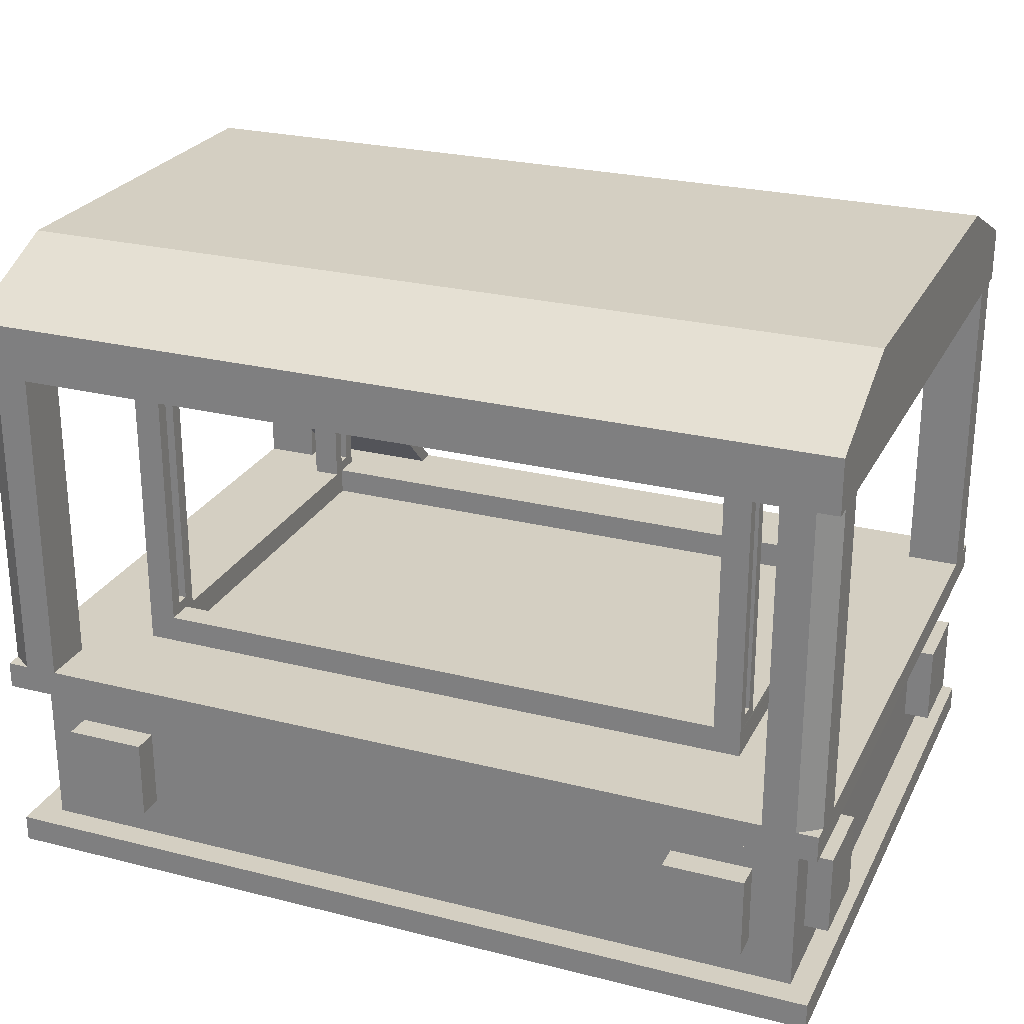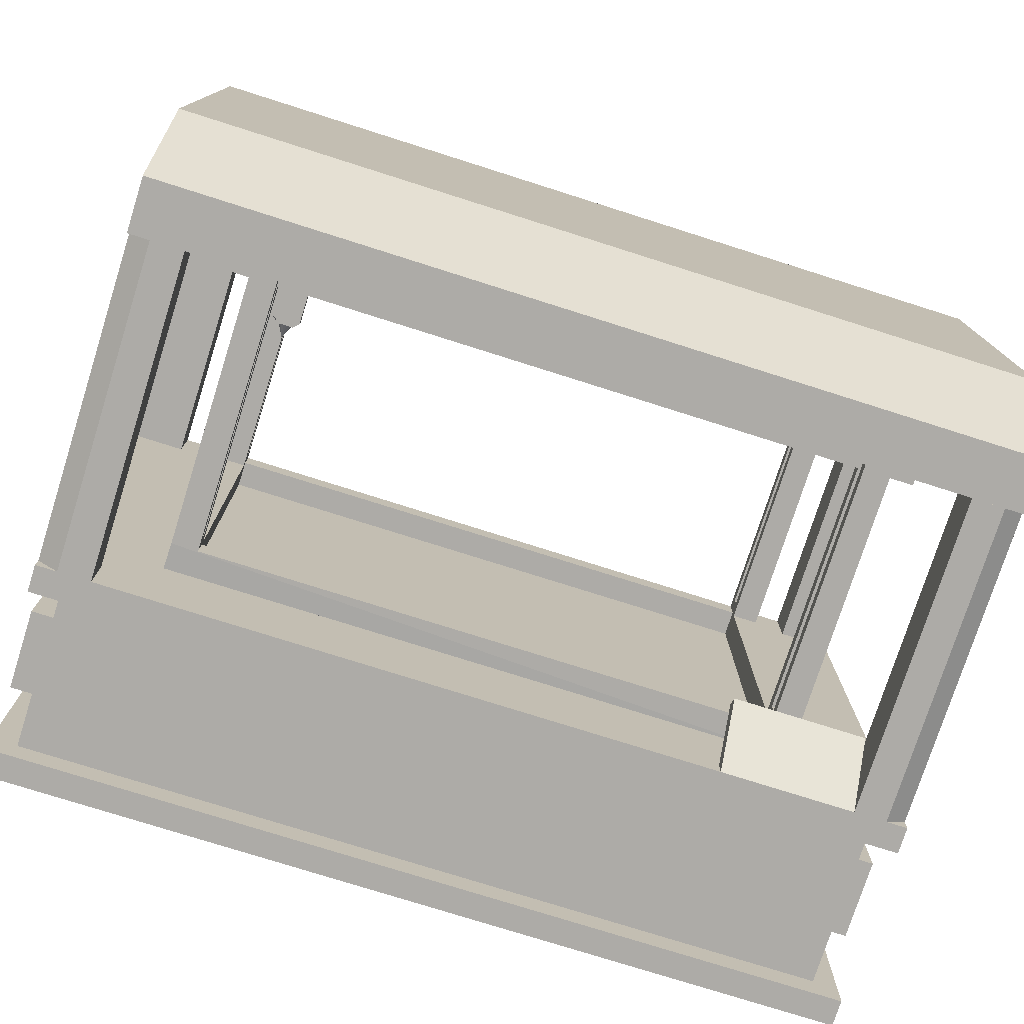
<metadata>
{"format":"obj","ext":"obj","renderer":"f3d","projection":"perspective","resolution":1024,"background":"white","views":[{"elev":25.5,"azim":22.0,"up":"+Y"},{"elev":-76.4,"azim":162.4,"up":"+Z"}]}
</metadata>
<code>
o Enclosure
v -2.534 2.92 0.9081
v 1.466 2.92 -2.092
v -2.534 3.17 0.334
v -2.534 3.17 -1.518
v -2.534 2.92 -2.092
v 1.466 3.17 0.334
v 1.466 2.92 0.9081
v 1.466 3.17 -1.518
f 2 1 5
f 8 5 4
f 3 7 6
f 1 4 5
f 4 6 8
f 2 6 7
f 4 3 6
f 2 7 1
f 8 2 5
f 3 1 7
f 1 3 4
f 2 8 6
o Cube
v -2.034 1.17 0.4081
v -2.034 1.17 -1.592
v 0.9664 1.17 0.4081
v 0.9696 1.165 -1.588
v 0.9664 1.17 -1.592
v -2.034 1.295 -1.592
v -2.034 1.295 0.4081
v 0.9664 1.295 -1.592
v 0.9664 1.295 0.4081
v -0.5336 1.17 -0.5919
v -1.846 1.17 -1.467
v 0.7789 1.17 -1.467
v -1.909 1.17 0.2831
v -1.909 1.17 -1.467
v -1.846 1.17 0.2831
v 0.7789 1.17 0.2831
v 0.8414 1.17 0.2831
v 0.8414 1.17 -1.467
v -1.846 1.295 -1.467
v 0.7789 1.295 -1.467
v 0.7789 1.295 0.2831
v 0.8414 1.295 -1.467
v 0.8414 1.295 0.2831
v -1.846 1.295 0.2831
v -1.909 1.295 0.2831
v -1.909 1.295 -1.467
v -1.846 1.145 -1.467
v 0.7789 1.145 -1.467
v -0.5336 1.145 -0.5919
v 0.8414 1.145 -1.467
v 0.7789 1.145 0.2831
v 0.8414 1.145 0.2831
v -1.846 1.145 0.2831
v -1.909 1.145 0.2831
v -1.909 1.145 -1.467
f 10 16 14
f 10 15 9
f 12 17 16
f 9 17 11
f 13 19 20
f 19 18 20
f 22 21 23
f 10 9 21
f 24 18 23
f 9 24 23
f 11 13 26
f 25 20 24
f 14 28 27
f 28 35 27
f 16 17 31
f 33 41 32
f 27 43 34
f 17 32 29
f 31 38 30
f 15 14 34
f 36 37 35
f 38 39 36
f 39 41 37
f 42 43 35
f 29 40 31
f 30 36 28
f 34 42 33
f 32 39 29
f 10 13 12
f 12 13 11
f 10 12 16
f 10 14 15
f 12 11 17
f 9 15 17
f 13 10 19
f 18 19 23
f 19 22 23
f 22 19 10
f 9 23 21
f 21 22 10
f 9 11 24
f 25 24 11
f 13 20 26
f 26 25 11
f 26 20 25
f 20 18 24
f 14 16 28
f 28 36 35
f 30 28 16
f 17 29 31
f 31 30 16
f 33 42 41
f 27 35 43
f 17 15 32
f 31 40 38
f 33 32 15
f 14 27 34
f 34 33 15
f 40 39 38
f 39 37 36
f 37 41 35
f 41 42 35
f 29 39 40
f 30 38 36
f 34 43 42
f 32 41 39
o Cube.001_Cube
v 0.7051 2.616 0.4095
v 0.7051 2.679 0.4095
v 0.7051 2.616 -1.59
v 0.7051 2.679 -1.59
v 0.8301 2.616 0.4095
v 0.8301 2.679 0.4095
v 0.8301 2.616 -1.59
v 0.8301 2.679 -1.59
f 47 46 44
f 51 50 46
f 49 48 50
f 45 44 48
f 46 50 48
f 51 47 45
f 45 47 44
f 47 51 46
f 51 49 50
f 49 45 48
f 44 46 48
f 49 51 45
o Cube_Cube.003
v -2.034 2.795 0.2206
v -1.909 2.795 0.4081
v -2.034 2.795 0.4081
v -2.034 2.741 0.3456
v -2.034 2.741 0.2831
v -2.034 1.295 0.2206
v -1.909 2.795 0.2206
v -1.909 1.295 0.2206
v -1.909 2.741 0.3456
v -1.909 2.741 0.2831
v -2.034 1.348 0.2831
v -1.909 1.348 0.2831
v -1.909 1.348 0.3456
v -2.034 1.348 0.3456
v -1.909 1.295 0.4081
v -2.034 1.295 0.4081
v 0.8414 2.795 -1.592
v 0.9664 2.795 -1.404
v 0.8414 2.795 -1.404
v 0.8414 2.741 -1.467
v 0.8414 2.741 -1.529
v 0.8414 1.295 -1.592
v 0.9664 2.795 -1.592
v 0.9664 1.295 -1.592
v 0.9664 2.741 -1.467
v 0.9664 2.741 -1.529
v 0.8414 1.348 -1.529
v 0.9664 1.348 -1.529
v 0.9664 1.348 -1.467
v 0.8414 1.348 -1.467
v 0.9664 1.295 -1.404
v 0.8414 1.295 -1.404
v 0.8414 2.795 0.2206
v 0.9664 2.795 0.4081
v 0.8414 2.795 0.4081
v 0.8414 2.741 0.3456
v 0.8414 2.741 0.2831
v 0.8414 1.295 0.2206
v 0.9664 2.795 0.2206
v 0.9664 1.295 0.2206
v 0.9664 2.741 0.3456
v 0.9664 2.741 0.2831
v 0.8414 1.348 0.2831
v 0.9664 1.348 0.2831
v 0.9664 1.348 0.3456
v 0.8414 1.348 0.3456
v 0.9664 1.295 0.4081
v 0.8414 1.295 0.4081
v -2.034 2.795 -1.592
v -1.909 2.795 -1.404
v -2.034 2.795 -1.404
v -2.034 2.741 -1.467
v -2.034 2.741 -1.529
v -2.034 1.295 -1.592
v -1.909 2.795 -1.592
v -1.909 1.295 -1.592
v -1.909 2.741 -1.467
v -1.909 2.741 -1.529
v -2.034 1.348 -1.529
v -1.909 1.348 -1.529
v -1.909 1.348 -1.467
v -2.034 1.348 -1.467
v -1.909 1.295 -1.404
v -2.034 1.295 -1.404
f 58 52 53
f 52 54 53
f 54 52 55
f 52 56 55
f 52 57 56
f 52 58 57
f 58 59 57
f 58 61 59
f 53 60 58
f 60 61 58
f 56 62 61
f 62 63 61
f 61 63 59
f 61 60 56
f 63 62 64
f 59 63 64
f 62 65 64
f 60 64 65
f 66 64 60
f 66 59 64
f 66 67 57
f 67 66 53
f 53 66 60
f 59 66 57
f 54 67 53
f 67 65 57
f 54 55 67
f 55 65 67
f 65 62 57
f 55 60 65
f 57 62 56
f 60 55 56
f 74 68 69
f 68 70 69
f 70 68 71
f 68 72 71
f 68 73 72
f 68 74 73
f 74 75 73
f 74 77 75
f 69 76 74
f 76 77 74
f 72 78 77
f 78 79 77
f 77 79 75
f 77 76 72
f 79 78 80
f 75 79 80
f 78 81 80
f 76 80 81
f 82 80 76
f 82 75 80
f 82 83 73
f 83 82 69
f 69 82 76
f 75 82 73
f 70 83 69
f 83 81 73
f 70 71 83
f 71 81 83
f 81 78 73
f 71 76 81
f 73 78 72
f 76 71 72
f 90 84 85
f 84 86 85
f 86 84 87
f 84 88 87
f 84 89 88
f 84 90 89
f 90 91 89
f 90 93 91
f 85 92 90
f 92 93 90
f 88 94 93
f 94 95 93
f 93 95 91
f 93 92 88
f 95 94 96
f 91 95 96
f 94 97 96
f 92 96 97
f 98 96 92
f 98 91 96
f 98 99 89
f 99 98 85
f 85 98 92
f 91 98 89
f 86 99 85
f 99 97 89
f 86 87 99
f 87 97 99
f 97 94 89
f 87 92 97
f 89 94 88
f 92 87 88
f 106 100 101
f 100 102 101
f 102 100 103
f 100 104 103
f 100 105 104
f 100 106 105
f 106 107 105
f 106 109 107
f 101 108 106
f 108 109 106
f 104 110 109
f 110 111 109
f 109 111 107
f 109 108 104
f 111 110 112
f 107 111 112
f 110 113 112
f 108 112 113
f 114 112 108
f 114 107 112
f 114 115 105
f 115 114 101
f 101 114 108
f 107 114 105
f 102 115 101
f 115 113 105
f 102 103 115
f 103 113 115
f 113 110 105
f 103 108 113
f 105 110 104
f 108 103 104
o Cube_Cube.005
v -2.159 2.741 -1.529
v -2.159 2.554 -1.467
v -2.159 2.554 -1.529
v -2.043 2.616 -1.529
v -2.043 2.679 -1.529
v 1.091 2.741 -1.529
v -2.159 2.741 -1.467
v 1.091 2.741 -1.467
v -2.043 2.616 -1.467
v -2.043 2.679 -1.467
v 0.9753 2.679 -1.529
v 0.9753 2.679 -1.467
v 0.9753 2.616 -1.467
v 0.9753 2.616 -1.529
v 1.091 2.554 -1.467
v 1.091 2.554 -1.529
v -2.159 2.741 0.2831
v -2.159 2.554 0.3456
v -2.159 2.554 0.2831
v -2.043 2.616 0.2831
v -2.043 2.679 0.2831
v 1.091 2.741 0.2831
v -2.159 2.741 0.3456
v 1.091 2.741 0.3456
v -2.043 2.616 0.3456
v -2.043 2.679 0.3456
v 0.9753 2.679 0.2831
v 0.9753 2.679 0.3456
v 0.9753 2.616 0.3456
v 0.9753 2.616 0.2831
v 1.091 2.554 0.3456
v 1.091 2.554 0.2831
f 122 116 117
f 116 118 117
f 118 116 119
f 116 120 119
f 116 121 120
f 116 122 121
f 122 123 121
f 122 125 123
f 117 124 122
f 124 125 122
f 120 126 125
f 126 127 125
f 125 127 123
f 125 124 120
f 127 126 128
f 123 127 128
f 126 129 128
f 124 128 129
f 130 128 124
f 130 123 128
f 130 131 121
f 131 130 117
f 117 130 124
f 123 130 121
f 118 131 117
f 131 129 121
f 118 119 131
f 119 129 131
f 129 126 121
f 119 124 129
f 121 126 120
f 124 119 120
f 138 132 133
f 132 134 133
f 134 132 135
f 132 136 135
f 132 137 136
f 132 138 137
f 138 139 137
f 138 141 139
f 133 140 138
f 140 141 138
f 136 142 141
f 142 143 141
f 141 143 139
f 141 140 136
f 143 142 144
f 139 143 144
f 142 145 144
f 140 144 145
f 146 144 140
f 146 139 144
f 146 147 137
f 147 146 133
f 133 146 140
f 139 146 137
f 134 147 133
f 147 145 137
f 134 135 147
f 135 145 147
f 145 142 137
f 135 140 145
f 137 142 136
f 140 135 136
o Enclosure.001
v -2.534 1.17 -1.842
v -2.534 2.67 -1.842
v -2.284 1.17 -1.842
v -2.534 1.17 -2.019
v -2.435 1.17 -2.092
v -2.534 2.67 -2.019
v -2.435 2.67 -2.092
v -2.284 2.67 -2.092
v -2.284 2.67 -1.842
v -2.284 1.17 -2.092
f 149 151 148
f 156 148 150
f 152 157 150
f 152 153 154
f 153 149 156
f 154 157 152
f 155 150 157
f 149 153 151
f 156 149 148
f 148 151 150
f 151 152 150
f 152 151 153
f 156 155 154
f 154 153 156
f 154 155 157
f 155 156 150
o Enclosure.005
v -2.534 2.67 0.9081
v -2.534 2.67 0.6581
v -2.534 2.92 0.9081
v 1.466 2.67 0.9081
v 1.466 2.67 0.6581
v 1.466 2.92 0.9081
v 1.466 2.92 0.6581
v -2.534 2.92 0.6581
v -2.534 2.67 -1.842
v -2.534 2.67 -2.092
v -2.534 2.92 -1.842
v 1.466 2.67 -1.842
v 1.466 2.67 -2.092
v 1.466 2.92 -1.842
v 1.466 2.92 -2.092
v -2.534 2.92 -2.092
f 162 158 159
f 160 159 158
f 163 158 161
f 164 161 162
f 165 163 164
f 165 162 159
f 170 166 167
f 168 167 166
f 171 166 169
f 172 169 170
f 173 171 172
f 173 170 167
f 162 161 158
f 160 165 159
f 163 160 158
f 164 163 161
f 165 160 163
f 165 164 162
f 170 169 166
f 168 173 167
f 171 168 166
f 172 171 169
f 173 168 171
f 173 172 170
o Enclosure.006
v -2.534 2.67 0.6581
v -2.534 2.67 -1.842
v -2.534 2.92 0.6581
v -2.284 2.67 0.6581
v -2.284 2.67 -1.842
v -2.284 2.92 0.6581
v -2.284 2.92 -1.842
v -2.534 2.92 -1.842
v 1.216 2.67 0.6581
v 1.216 2.67 -1.842
v 1.216 2.92 0.6581
v 1.466 2.67 0.6581
v 1.466 2.67 -1.842
v 1.466 2.92 0.6581
v 1.466 2.92 -1.842
v 1.216 2.92 -1.842
f 178 174 175
f 176 175 174
f 179 174 177
f 180 177 178
f 181 179 180
f 181 178 175
f 186 182 183
f 184 183 182
f 187 182 185
f 188 185 186
f 189 187 188
f 189 186 183
f 178 177 174
f 176 181 175
f 179 176 174
f 180 179 177
f 181 176 179
f 181 180 178
f 186 185 182
f 184 189 183
f 187 184 182
f 188 187 185
f 189 184 187
f 189 188 186
o Base.001
v -2.534 0.1698 0.9081
v -2.534 0.1698 -2.092
v -2.534 0.2948 0.9081
v 1.466 0.1698 0.9081
v 1.466 0.1698 -2.092
v 1.466 0.2948 0.9081
v 1.466 0.2948 -2.092
v -0.5336 0.2948 -0.5919
v -2.534 0.2948 -2.092
v -2.534 1.045 0.9081
v -2.534 1.045 -2.092
v -2.534 1.17 0.9081
v 1.466 1.045 0.9081
v 1.466 1.17 -2.092
v -2.534 1.17 -2.092
v -0.5336 1.045 -0.5919
v 1.466 1.045 -2.092
v 1.466 1.17 0.9081
v -0.5336 1.17 -0.5919
f 194 190 191
f 192 191 190
f 195 190 193
f 196 193 194
f 195 196 197
f 192 195 197
f 198 192 197
f 196 198 197
f 198 194 191
f 201 200 199
f 207 199 202
f 203 202 206
f 204 206 200
f 200 206 205
f 206 202 205
f 202 199 205
f 199 200 205
f 201 207 208
f 207 203 208
f 203 204 208
f 204 201 208
f 194 193 190
f 192 198 191
f 195 192 190
f 196 195 193
f 198 196 194
f 201 204 200
f 207 201 199
f 203 207 202
f 204 203 206
o Base.003
v -2.401 0.2902 0.786
v -2.413 0.2969 -1.964
v -2.401 1.043 0.786
v -0.5221 0.2902 -0.5919
v 1.344 1.05 -1.964
v 1.344 0.2969 -1.964
v 1.357 0.2902 0.786
v 1.357 1.043 0.786
v -0.5221 1.043 -0.5919
v -2.413 1.05 -1.964
f 209 210 212
f 211 210 209
f 216 209 215
f 215 209 212
f 210 214 212
f 214 215 212
f 218 214 210
f 213 215 214
f 216 213 217
f 211 216 217
f 213 218 217
f 218 211 217
f 211 218 210
f 216 211 209
f 218 213 214
f 213 216 215
o Enclosure.002
v 1.216 1.17 -1.842
v 1.216 1.17 -2.092
v 1.216 2.67 -1.842
v 1.466 1.17 -1.842
v 1.466 2.67 -1.842
v 1.466 1.17 -2.019
v 1.466 2.67 -2.019
v 1.368 1.17 -2.092
v 1.368 2.67 -2.092
v 1.216 2.67 -2.092
f 221 220 219
f 224 222 219
f 223 219 222
f 225 222 224
f 224 227 225
f 228 226 220
f 227 228 221
f 221 228 220
f 219 220 226
f 226 224 219
f 223 221 219
f 225 223 222
f 224 226 227
f 228 227 226
f 223 225 221
f 225 227 221
o Enclosure.003
v -2.534 1.17 0.6581
v -2.534 2.67 0.6581
v -2.284 1.17 0.6581
v -2.534 1.17 0.8349
v -2.435 1.17 0.9081
v -2.534 2.67 0.8349
v -2.435 2.67 0.9081
v -2.284 2.67 0.9081
v -2.284 1.17 0.9081
v -2.284 2.67 0.6581
f 230 231 229
f 234 229 232
f 231 233 232
f 235 232 233
f 235 238 234
f 236 233 237
f 238 237 231
f 230 238 231
f 234 230 229
f 232 229 231
f 231 237 233
f 235 234 232
f 236 238 235
f 238 230 234
f 236 235 233
f 238 236 237
o Enclosure.004
v 1.216 1.17 0.9081
v 1.216 1.17 0.6581
v 1.216 2.67 0.9081
v 1.368 1.17 0.9081
v 1.368 2.67 0.9081
v 1.466 1.17 0.8349
v 1.466 2.67 0.8349
v 1.466 1.17 0.6581
v 1.466 2.67 0.6581
v 1.216 2.67 0.6581
f 241 240 239
f 242 240 244
f 243 239 242
f 242 245 243
f 247 244 246
f 248 246 240
f 248 243 245
f 241 248 240
f 239 240 242
f 240 246 244
f 243 241 239
f 242 244 245
f 247 245 244
f 248 247 246
f 245 247 248
f 248 241 243
o Enclosure.007
v -2.534 1.17 -1.842
v -2.534 2.67 -1.842
v -2.284 1.17 -1.842
v -2.534 1.17 -2.019
v -2.435 1.17 -2.092
v -2.534 2.67 -2.019
v -2.435 2.67 -2.092
v -2.284 2.67 -2.092
v -2.284 2.67 -1.842
v -2.284 1.17 -2.092
f 250 252 249
f 257 249 251
f 253 258 251
f 253 254 255
f 254 250 257
f 255 258 253
f 256 251 258
f 250 254 252
f 257 250 249
f 249 252 251
f 252 253 251
f 253 252 254
f 257 256 255
f 255 254 257
f 255 256 258
f 256 257 251
o Base.006
v -2.534 0.8573 -1.779
v -2.534 0.4823 -1.779
v -2.409 0.8573 -1.779
v -2.534 0.8573 -1.404
v -2.534 0.4823 -1.404
v -2.409 0.8573 -1.404
v -2.409 0.4823 -1.404
v -2.409 0.4823 -1.779
v 0.7789 0.4823 0.9081
v 1.154 0.4823 0.9081
v 0.7789 0.4823 0.7831
v 0.7789 0.8573 0.9081
v 1.154 0.8573 0.9081
v 0.7789 0.8573 0.7831
v 1.154 0.8573 0.7831
v 1.154 0.4823 0.7831
v 1.341 0.8573 0.5956
v 1.341 0.8573 0.2206
v 1.466 0.8573 0.5956
v 1.466 0.8573 0.2206
v 1.466 0.4823 0.5956
v 1.341 0.4823 0.2206
v 1.341 0.4823 0.5956
v 1.466 0.4823 0.2206
v -2.534 0.8573 0.2206
v -2.534 0.4823 0.2206
v -2.409 0.8573 0.2206
v -2.534 0.8573 0.5956
v -2.534 0.4823 0.5956
v -2.409 0.8573 0.5956
v -2.409 0.4823 0.5956
v -2.409 0.4823 0.2206
v 1.341 0.8573 -1.779
v 1.341 0.4823 -1.779
v 1.466 0.8573 -1.779
v 1.341 0.8573 -1.404
v 1.341 0.4823 -1.404
v 1.466 0.8573 -1.404
v 1.466 0.4823 -1.404
v 1.466 0.4823 -1.779
v -2.221 0.4823 0.9081
v -1.846 0.4823 0.9081
v -2.221 0.4823 0.7831
v -2.221 0.8573 0.9081
v -1.846 0.8573 0.9081
v -2.221 0.8573 0.7831
v -1.846 0.8573 0.7831
v -1.846 0.4823 0.7831
f 261 260 259
f 263 259 260
f 264 261 259
f 263 262 259
f 264 259 262
f 265 264 262
f 266 264 265
f 266 261 264
f 266 265 263
f 261 266 260
f 266 263 260
f 265 262 263
f 271 267 268
f 269 268 267
f 272 267 270
f 273 270 271
f 274 272 273
f 274 271 268
f 271 270 267
f 269 274 268
f 272 269 267
f 273 272 270
f 274 269 272
f 274 273 271
f 277 276 275
f 282 278 277
f 277 278 276
f 282 277 279
f 278 282 280
f 279 277 275
f 281 275 276
f 279 275 281
f 282 281 280
f 281 276 280
f 282 279 281
f 278 280 276
f 285 284 283
f 287 283 284
f 288 285 283
f 287 286 283
f 288 283 286
f 289 288 286
f 290 288 289
f 290 285 288
f 290 289 287
f 285 290 284
f 290 287 284
f 289 286 287
f 293 292 291
f 295 291 292
f 296 293 291
f 295 294 291
f 296 291 294
f 297 296 294
f 298 296 297
f 298 293 296
f 298 297 295
f 293 298 292
f 298 295 292
f 297 294 295
f 301 300 299
f 303 299 300
f 304 301 299
f 303 302 299
f 304 299 302
f 305 304 302
f 306 304 305
f 306 301 304
f 306 305 303
f 301 306 300
f 306 303 300
f 305 302 303
o Cube.001
v -2.284 1.391 -1.783
v -2.284 1.435 -1.827
v -2.284 1.126 -2.048
v -2.284 1.17 -2.092
v -1.659 1.391 -1.783
v -1.659 1.435 -1.827
v -1.659 1.126 -2.048
v -1.659 1.17 -2.092
f 308 309 307
f 310 313 309
f 314 311 313
f 312 307 311
f 313 307 309
f 310 312 314
f 308 310 309
f 310 314 313
f 314 312 311
f 312 308 307
f 313 311 307
f 310 308 312
o Cube.002
v 0.6432 2.554 -1.27
v 0.6432 2.741 -1.395
v 0.6432 2.554 -1.395
v 0.6432 2.741 -1.27
v 0.8932 2.554 -1.27
v 0.8932 2.741 -1.27
v 0.8932 2.554 -1.395
v 0.8932 2.741 -1.395
f 318 316 315
f 316 317 315
f 315 317 319
f 318 315 319
f 320 318 319
f 320 319 321
f 317 321 319
f 322 320 321
f 322 321 317
f 316 322 317
f 320 322 318
f 322 316 318
o Cube.004
v 0.8307 2.554 -1.301
v 0.8307 2.554 -1.364
v 0.7047 2.554 -1.301
v 0.7047 2.554 -1.364
v 0.7677 2.366 -1.332
v 0.8307 2.39 -1.356
v 0.8066 2.366 -1.352
v 0.8066 2.366 -1.364
v 0.8173 2.386 -1.364
v 0.8307 2.39 -1.364
v 0.8066 2.366 -1.313
v 0.8307 2.39 -1.301
v 0.8173 2.386 -1.301
v 0.8066 2.366 -1.301
v 0.7047 2.39 -1.309
v 0.7289 2.366 -1.313
v 0.7289 2.366 -1.301
v 0.7047 2.39 -1.301
v 0.7289 2.366 -1.352
v 0.7047 2.39 -1.364
v 0.7289 2.366 -1.364
f 329 330 331
f 333 335 336
f 337 339 340
f 341 342 343
f 337 341 338
f 333 328 334
f 324 328 332
f 329 333 327
f 323 334 328
f 324 331 326
f 330 329 327
f 342 331 343
f 323 335 334
f 339 336 335
f 339 338 327
f 325 337 340
f 326 342 337
f 338 341 327
f 326 331 342
f 331 330 343
f 335 325 340
f 340 339 335
f 327 341 343
f 343 330 327
f 327 333 336
f 336 339 327
f 332 328 331
f 328 329 331
f 333 334 335
f 337 338 339
f 337 342 341
f 333 329 328
f 324 323 328
f 324 332 331
f 323 325 335
f 325 326 337
o Cone
v 0.7677 2.366 -1.301
v 0.7738 2.366 -1.302
v 0.7797 2.366 -1.303
v 0.7851 2.366 -1.306
v 0.7898 2.366 -1.31
v 0.7937 2.366 -1.315
v 0.7966 2.366 -1.32
v 0.7984 2.366 -1.326
v 0.799 2.366 -1.332
v 0.7984 2.366 -1.338
v 0.7966 2.366 -1.344
v 0.7937 2.366 -1.35
v 0.7898 2.366 -1.354
v 0.7851 2.366 -1.358
v 0.7797 2.366 -1.361
v 0.7738 2.366 -1.363
v 0.7677 2.366 -1.364
v 0.7616 2.366 -1.363
v 0.7558 2.366 -1.361
v 0.7504 2.366 -1.358
v 0.7456 2.366 -1.354
v 0.7417 2.366 -1.35
v 0.7389 2.366 -1.344
v 0.7371 2.366 -1.338
v 0.7365 2.366 -1.332
v 0.7371 2.366 -1.326
v 0.7389 2.366 -1.32
v 0.7417 2.366 -1.315
v 0.7456 2.366 -1.31
v 0.7504 2.366 -1.306
v 0.7558 2.366 -1.303
v 0.7616 2.366 -1.302
v 0.7677 2.304 -1.332
v 0.7693 2.336 -1.316
v 0.7724 2.336 -1.317
v 0.7754 2.336 -1.318
v 0.778 2.336 -1.32
v 0.7803 2.336 -1.322
v 0.782 2.336 -1.325
v 0.7832 2.336 -1.328
v 0.7839 2.336 -1.331
v 0.7839 2.336 -1.334
v 0.7832 2.336 -1.337
v 0.782 2.336 -1.34
v 0.7803 2.336 -1.343
v 0.778 2.336 -1.345
v 0.7754 2.336 -1.347
v 0.7724 2.336 -1.348
v 0.7693 2.336 -1.348
v 0.7661 2.336 -1.348
v 0.763 2.336 -1.348
v 0.7601 2.336 -1.347
v 0.7574 2.336 -1.345
v 0.7552 2.336 -1.343
v 0.7534 2.336 -1.34
v 0.7522 2.336 -1.337
v 0.7516 2.336 -1.334
v 0.7516 2.336 -1.331
v 0.7522 2.336 -1.328
v 0.7534 2.336 -1.325
v 0.7552 2.336 -1.322
v 0.7574 2.336 -1.32
v 0.7601 2.336 -1.318
v 0.7677 2.366 -1.332
v 0.763 2.336 -1.317
v 0.7661 2.336 -1.316
f 345 376 378
f 346 376 379
f 347 376 380
f 348 376 381
f 349 376 382
f 350 376 383
f 351 376 384
f 352 376 385
f 353 376 386
f 354 376 387
f 355 376 388
f 356 376 389
f 357 376 390
f 358 376 391
f 359 376 392
f 360 376 393
f 361 376 394
f 362 376 395
f 363 376 396
f 364 376 397
f 365 376 398
f 366 376 399
f 367 376 400
f 368 376 401
f 369 376 402
f 370 376 403
f 371 376 404
f 372 376 405
f 373 376 406
f 344 345 407
f 374 376 408
f 375 376 409
f 344 376 377
f 376 345 377
f 345 344 377
f 376 346 378
f 346 345 378
f 376 347 379
f 347 346 379
f 376 348 380
f 348 347 380
f 376 349 381
f 349 348 381
f 376 350 382
f 350 349 382
f 376 351 383
f 351 350 383
f 376 352 384
f 352 351 384
f 376 353 385
f 353 352 385
f 376 354 386
f 354 353 386
f 376 355 387
f 355 354 387
f 376 356 388
f 356 355 388
f 376 357 389
f 357 356 389
f 376 358 390
f 358 357 390
f 376 359 391
f 359 358 391
f 376 360 392
f 360 359 392
f 376 361 393
f 361 360 393
f 376 362 394
f 362 361 394
f 376 363 395
f 363 362 395
f 376 364 396
f 364 363 396
f 376 365 397
f 365 364 397
f 376 366 398
f 366 365 398
f 376 367 399
f 367 366 399
f 376 368 400
f 368 367 400
f 376 369 401
f 369 368 401
f 376 370 402
f 370 369 402
f 376 371 403
f 371 370 403
f 376 372 404
f 372 371 404
f 376 373 405
f 373 372 405
f 376 374 406
f 374 373 406
f 345 346 407
f 346 347 407
f 347 348 407
f 348 349 407
f 349 350 407
f 350 351 407
f 351 352 407
f 352 353 407
f 353 354 407
f 354 355 407
f 355 356 407
f 356 357 407
f 357 358 407
f 358 359 407
f 359 360 407
f 360 361 407
f 361 362 407
f 362 363 407
f 363 364 407
f 364 365 407
f 365 366 407
f 366 367 407
f 367 368 407
f 368 369 407
f 369 370 407
f 370 371 407
f 371 372 407
f 372 373 407
f 373 374 407
f 374 375 407
f 375 344 407
f 376 375 408
f 375 374 408
f 376 344 409
f 344 375 409

</code>
